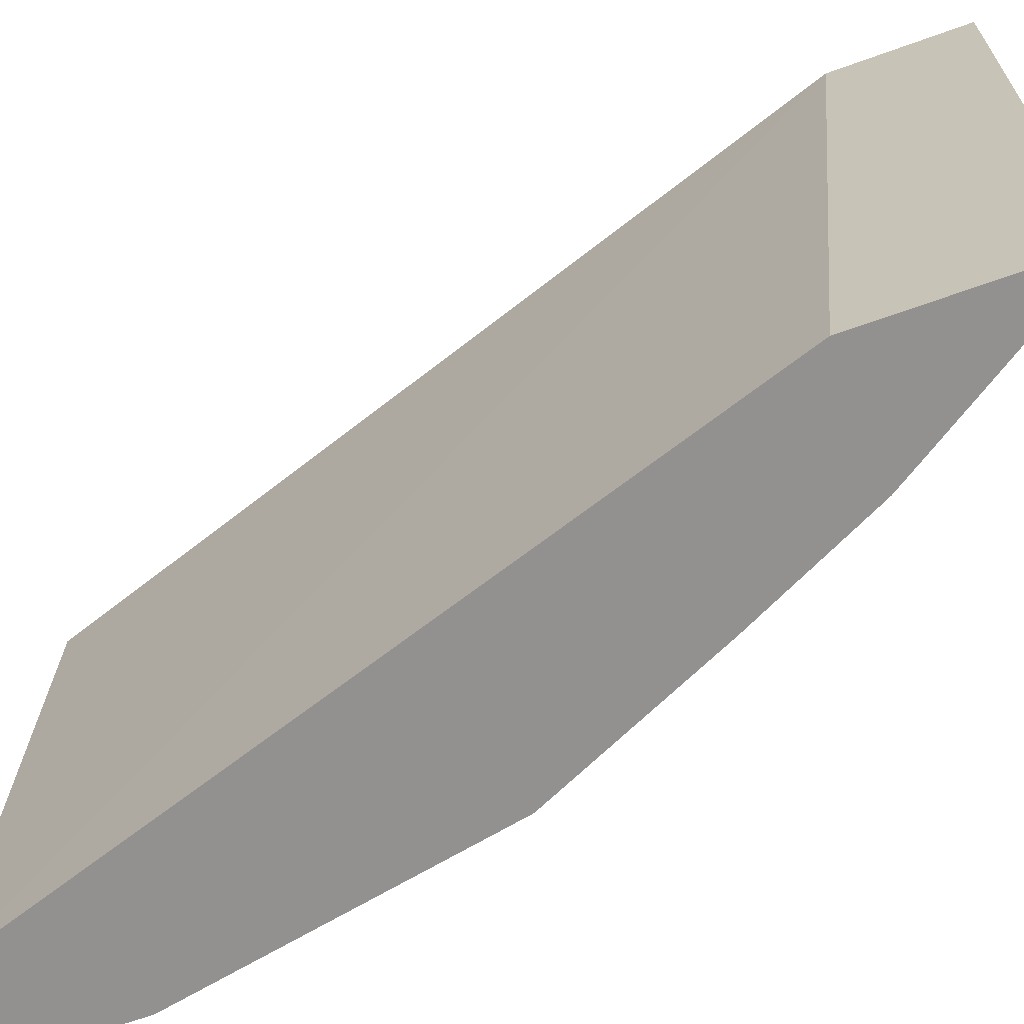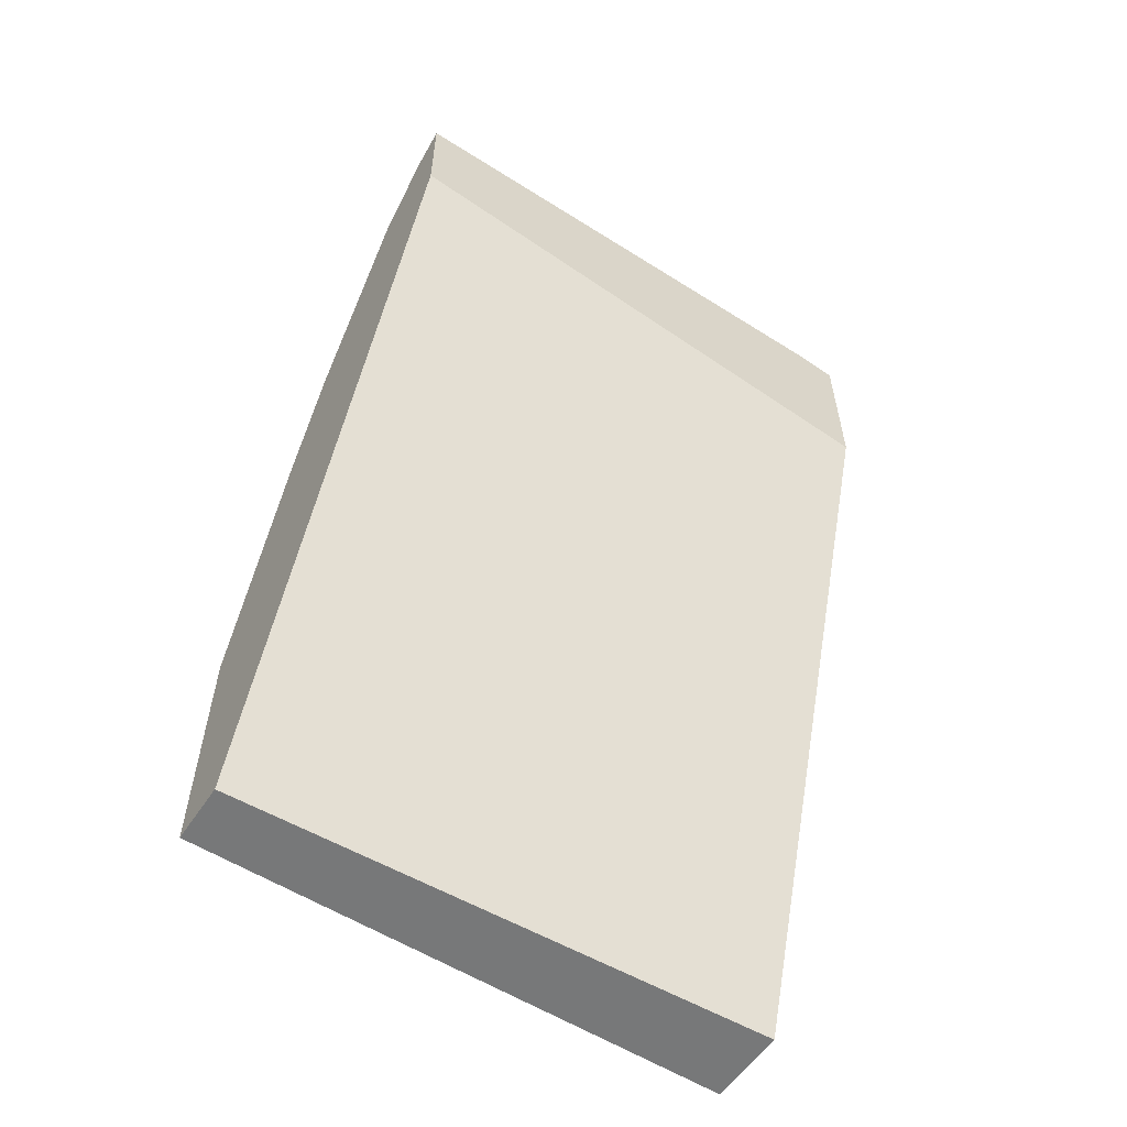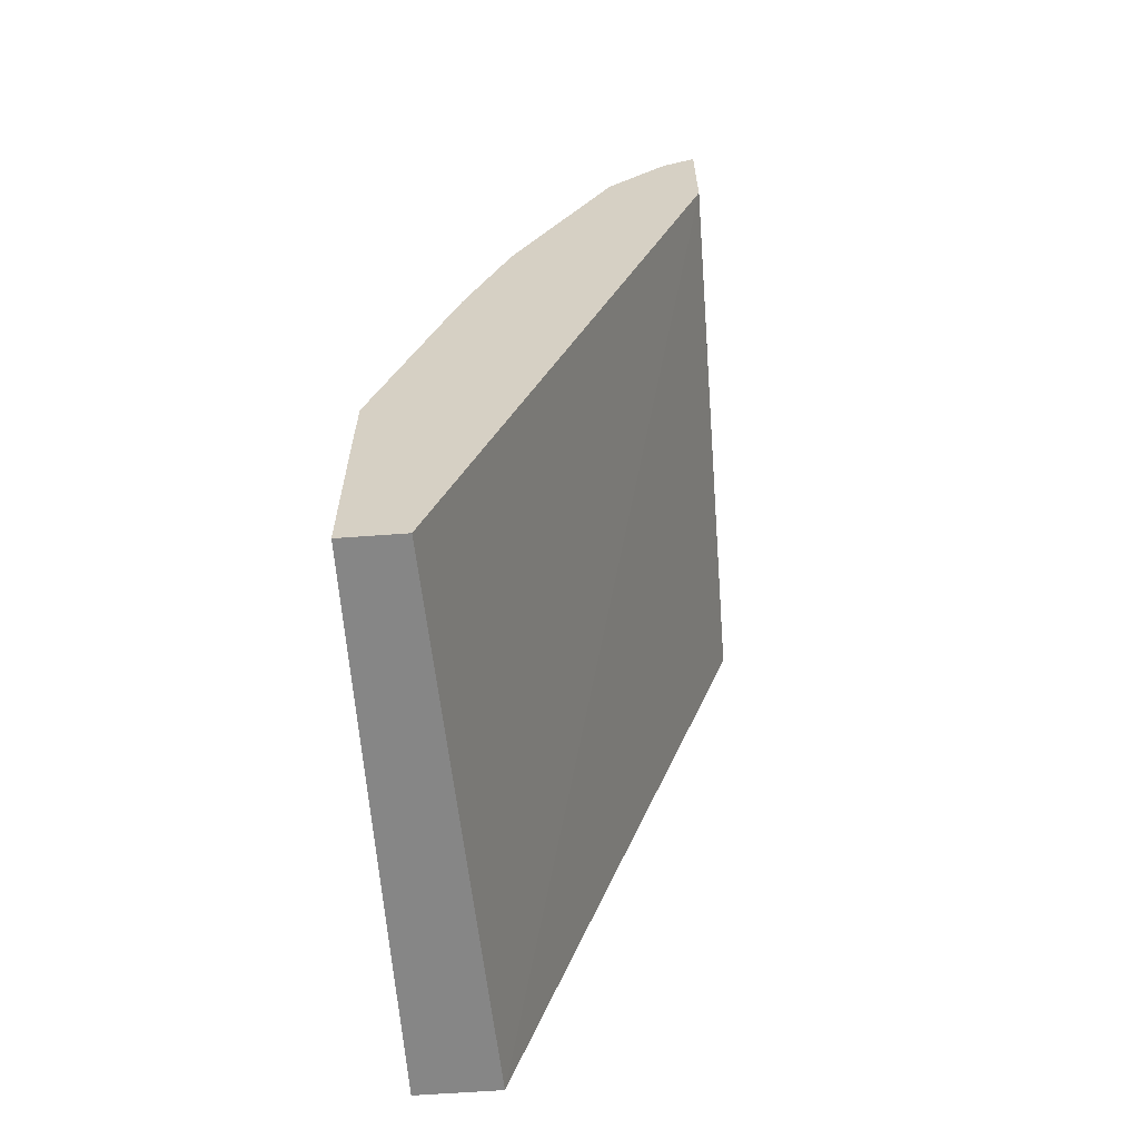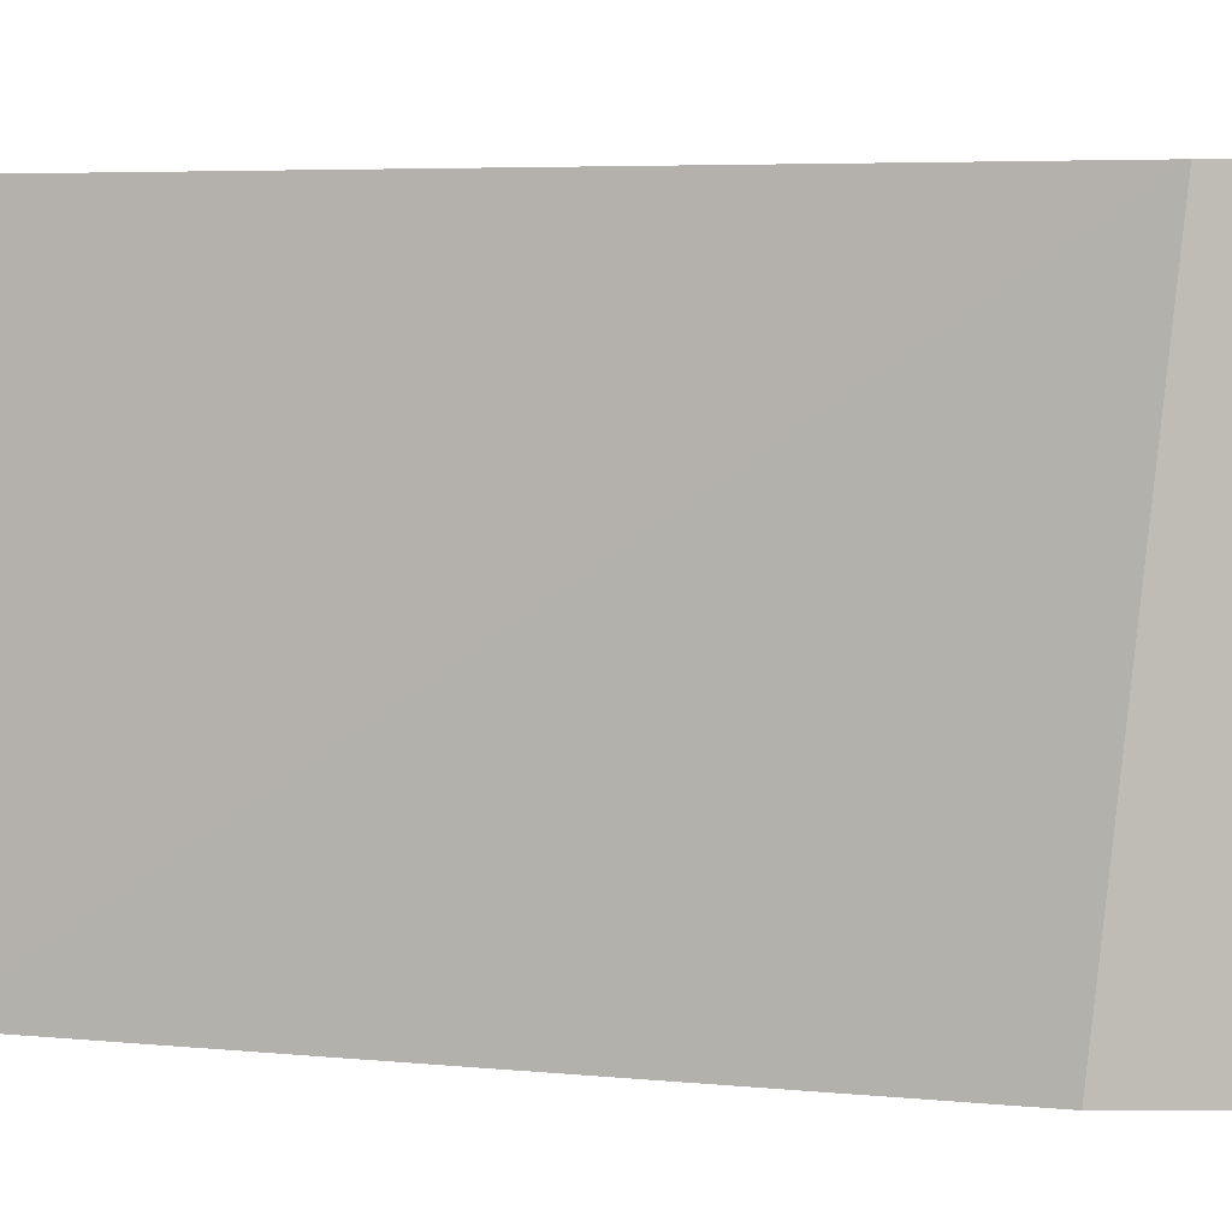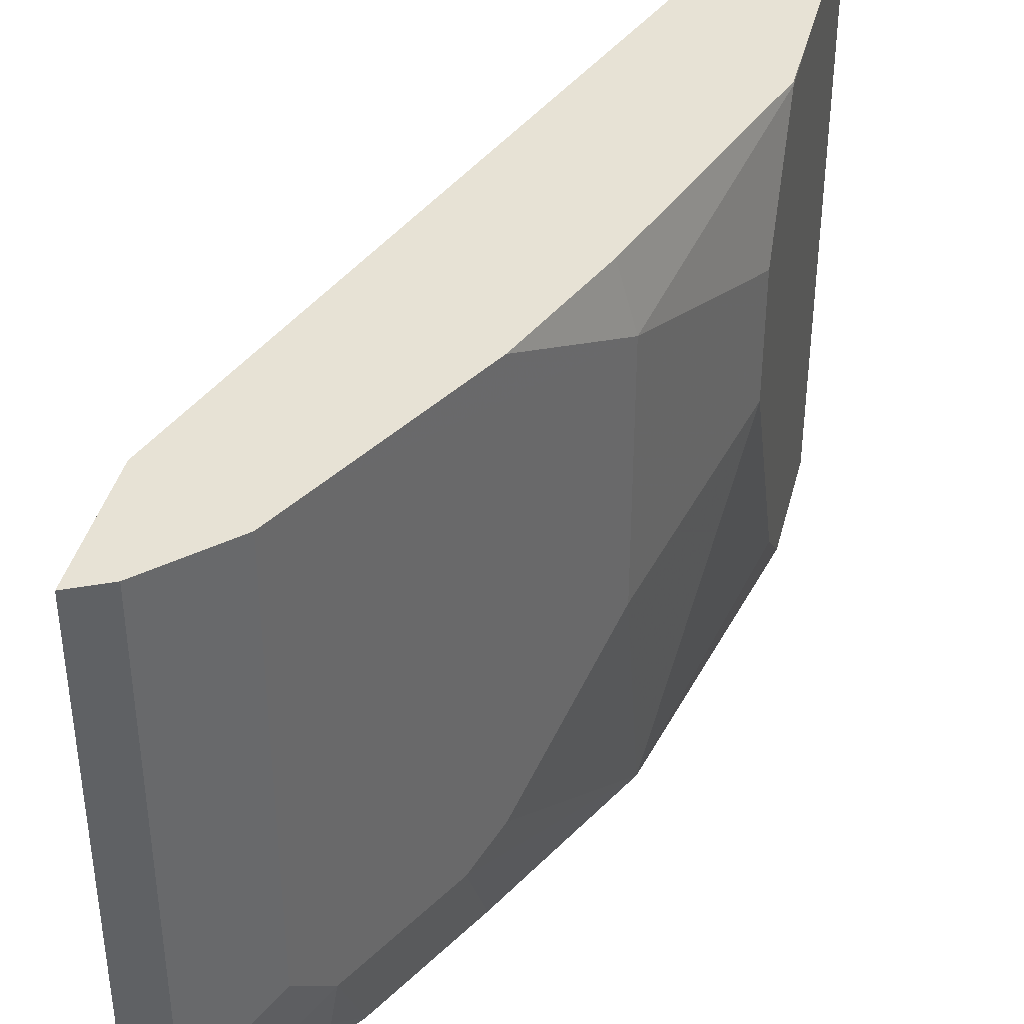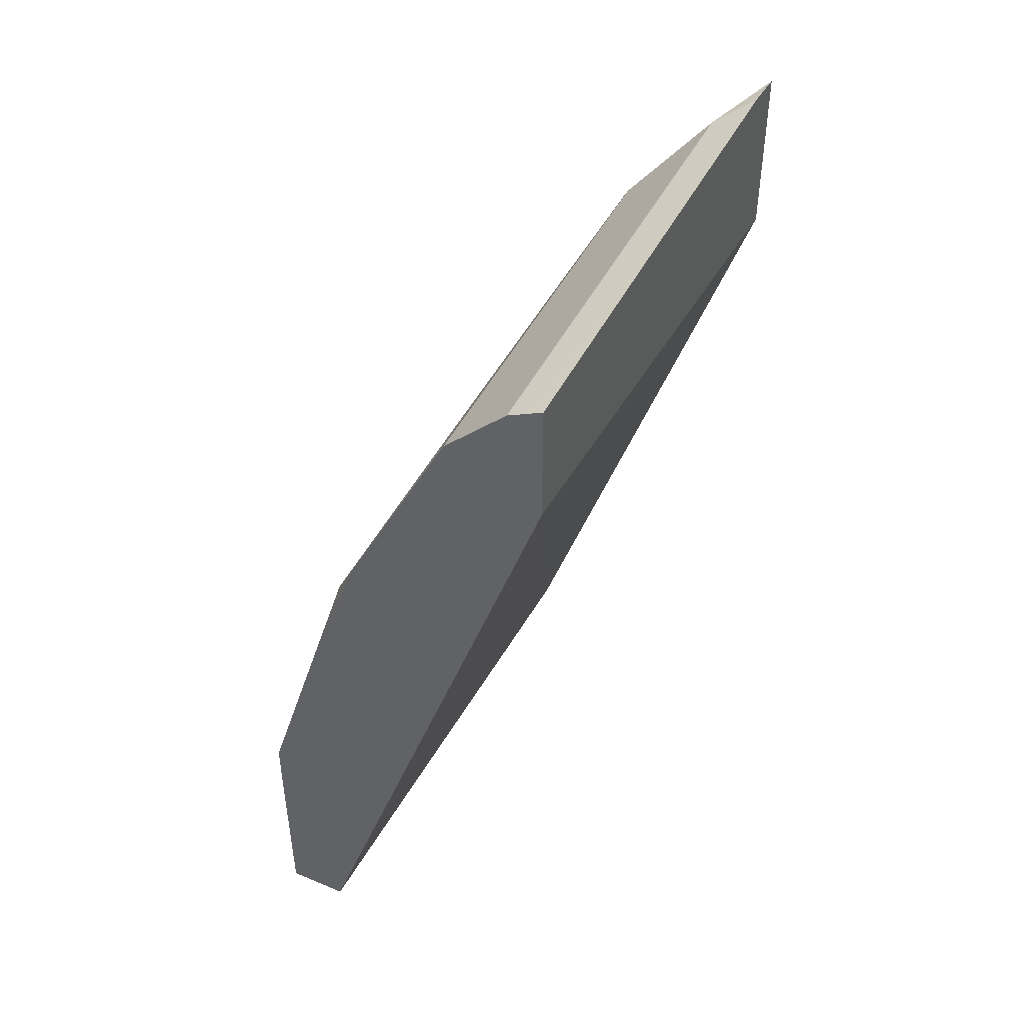
<metadata>
{"format":"obj","ext":"obj","renderer":"f3d","projection":"perspective","resolution":1024,"background":"white","views":[{"elev":-66.1,"azim":-70.1,"up":"+Y"},{"elev":-57.3,"azim":-123.3,"up":"+Z"},{"elev":-62.2,"azim":-175.7,"up":"+Z"},{"elev":5.3,"azim":-91.0,"up":"+Y"},{"elev":40.3,"azim":14.1,"up":"+Y"},{"elev":46.0,"azim":-154.5,"up":"+Z"}]}
</metadata>
<code>
v 0.7883 -0.2157 0.00162
v 0.8009 0.1105 0.00162
v 0.8373 -0.2157 0.00162
v 0.6475 -0.2157 0.4261
v 0.6475 0.1105 0.459
v 0.8373 0.1105 0.00162
v 0.8373 -0.2157 0.07558
v 0.6475 -0.2157 0.529
v 0.6475 0.1105 0.5318
v 0.8373 0.1105 0.1093
v 0.8373 -0.182 0.1093
v 0.8009 -0.2157 0.2549
v 0.6621 -0.2157 0.5122
v 0.6675 -0.1699 0.5218
v 0.6475 -0.1899 0.5318
v 0.6566 0.1105 0.5272
v 0.8371 0.1105 0.1454
v 0.8373 0.1092 0.1456
v 0.8373 -0.03641 0.1821
v 0.8009 -0.07281 0.2912
v 0.7645 -0.1456 0.364
v 0.7524 -0.1577 0.3883
v 0.7534 -0.2157 0.356
v 0.6656 -0.2157 0.5073
v 0.6796 -0.1942 0.4975
v 0.6675 0.1105 0.5218
v 0.716 -0.1577 0.4611
v 0.7039 -0.1335 0.4854
v 0.7912 0.1105 0.2925
v 0.8373 0.03638 0.1821
v 0.8009 0.07281 0.2912
v 0.7888 -0.08494 0.3155
v 0.717 -0.2157 0.4288
v 0.7039 -0.2157 0.449
v 0.7099 -0.1911 0.4551
v 0.7039 0.1105 0.4854
v 0.716 0.1105 0.4611
v 0.7645 0.1105 0.364
v 0.7888 0.06068 0.3155
f 19 31 20
f 19 30 31
f 14 28 36
f 18 31 30
f 18 29 31
f 17 29 18
f 14 36 26
f 13 25 14
f 14 25 27
f 14 26 16
f 13 24 25
f 12 22 23
f 12 21 22
f 20 31 39
f 12 20 21
f 14 27 28
f 20 39 32
f 27 35 33
f 20 22 21
f 12 19 20
f 33 35 34
f 31 37 39
f 31 38 37
f 29 38 31
f 27 39 37
f 27 32 39
f 27 36 28
f 27 37 36
f 25 35 27
f 24 35 25
f 24 34 35
f 23 27 33
f 22 27 23
f 22 32 27
f 20 32 22
f 11 19 12
f 14 16 15
f 9 15 16
f 2 16 26
f 2 9 16
f 2 5 9
f 1 5 2
f 1 4 5
f 1 8 4
f 1 13 8
f 2 26 36
f 1 24 13
f 1 33 34
f 1 23 33
f 1 12 23
f 1 3 7
f 1 6 3
f 1 2 6
f 10 17 18
f 1 34 24
f 2 36 37
f 1 7 12
f 2 38 29
f 2 37 38
f 8 13 14
f 8 14 15
f 4 9 5
f 4 15 9
f 4 8 15
f 3 11 7
f 7 11 12
f 3 30 19
f 3 18 30
f 3 10 18
f 3 6 10
f 2 10 6
f 2 17 10
f 3 19 11
f 2 29 17

</code>
